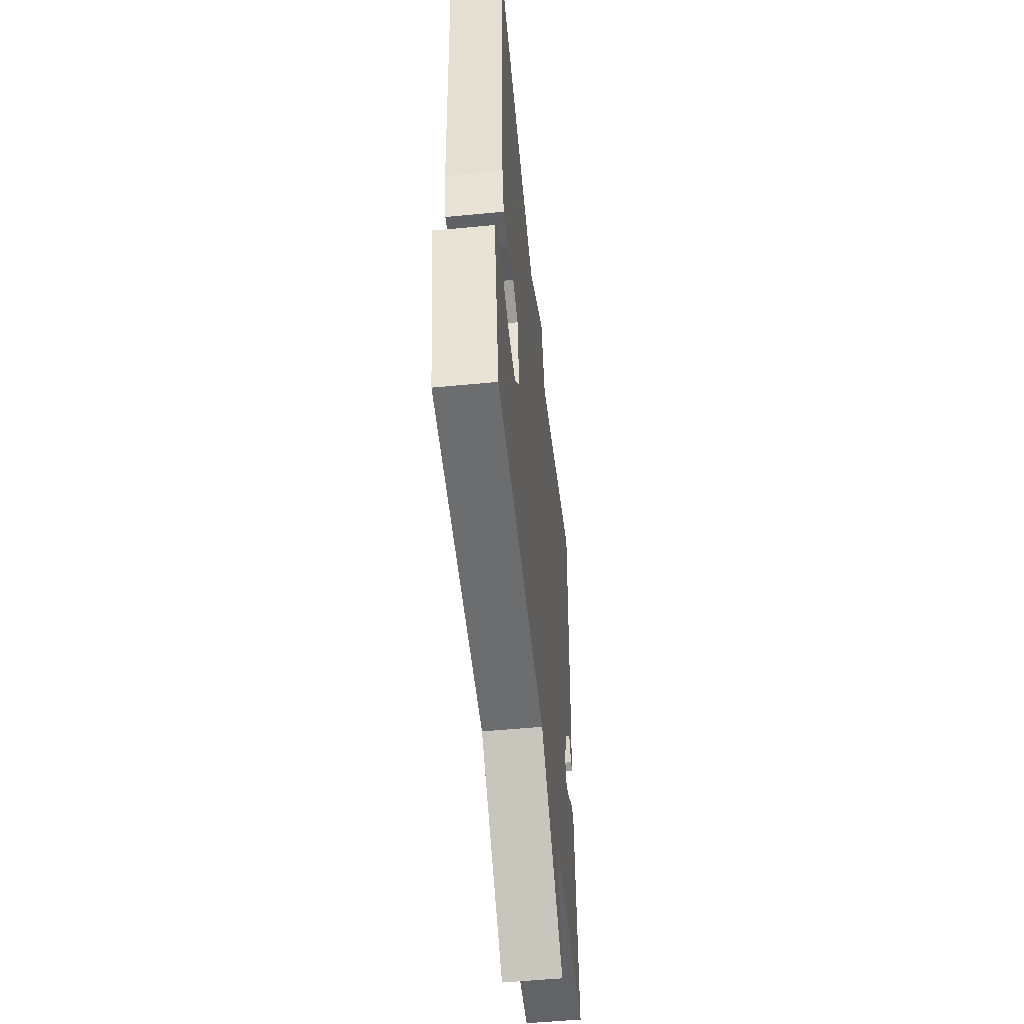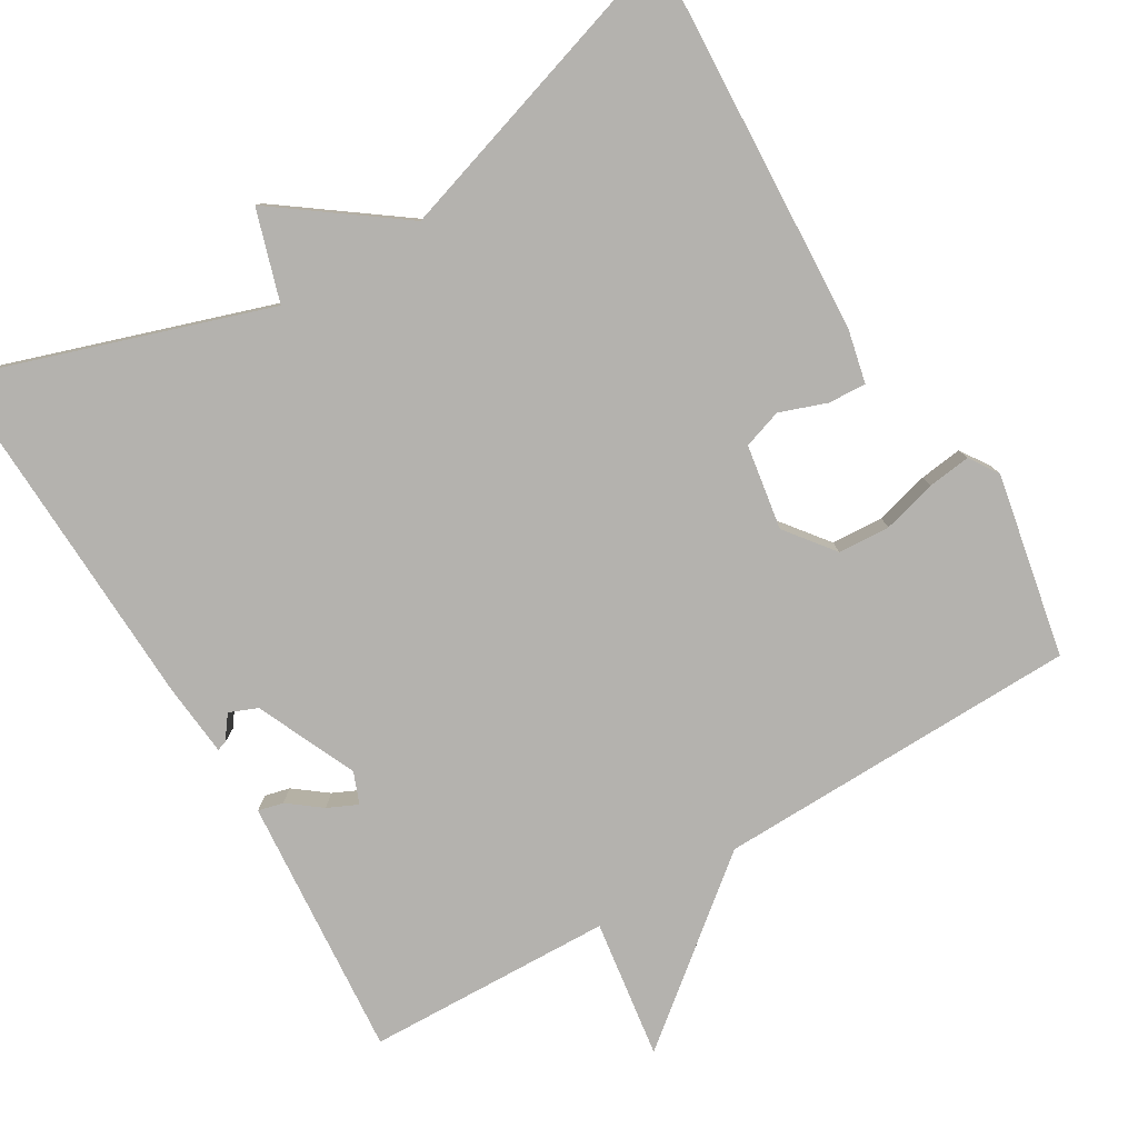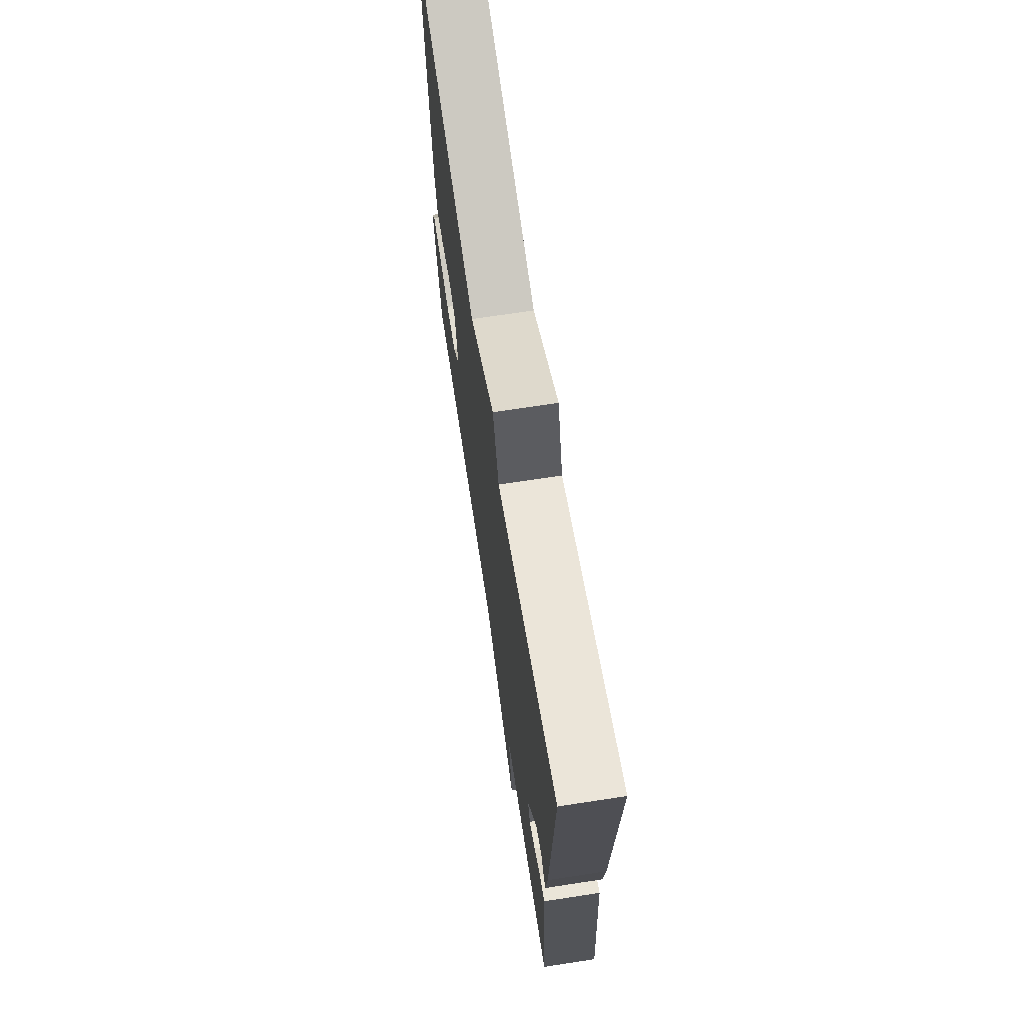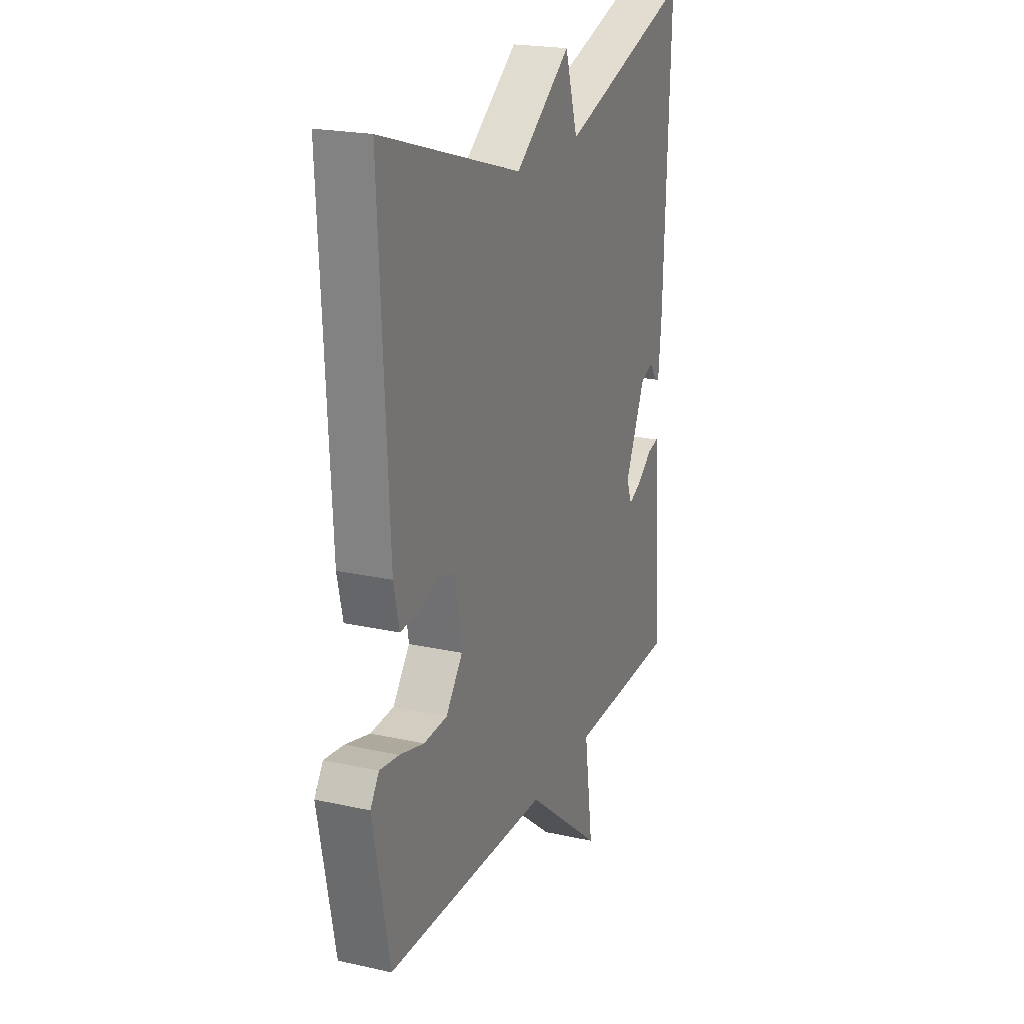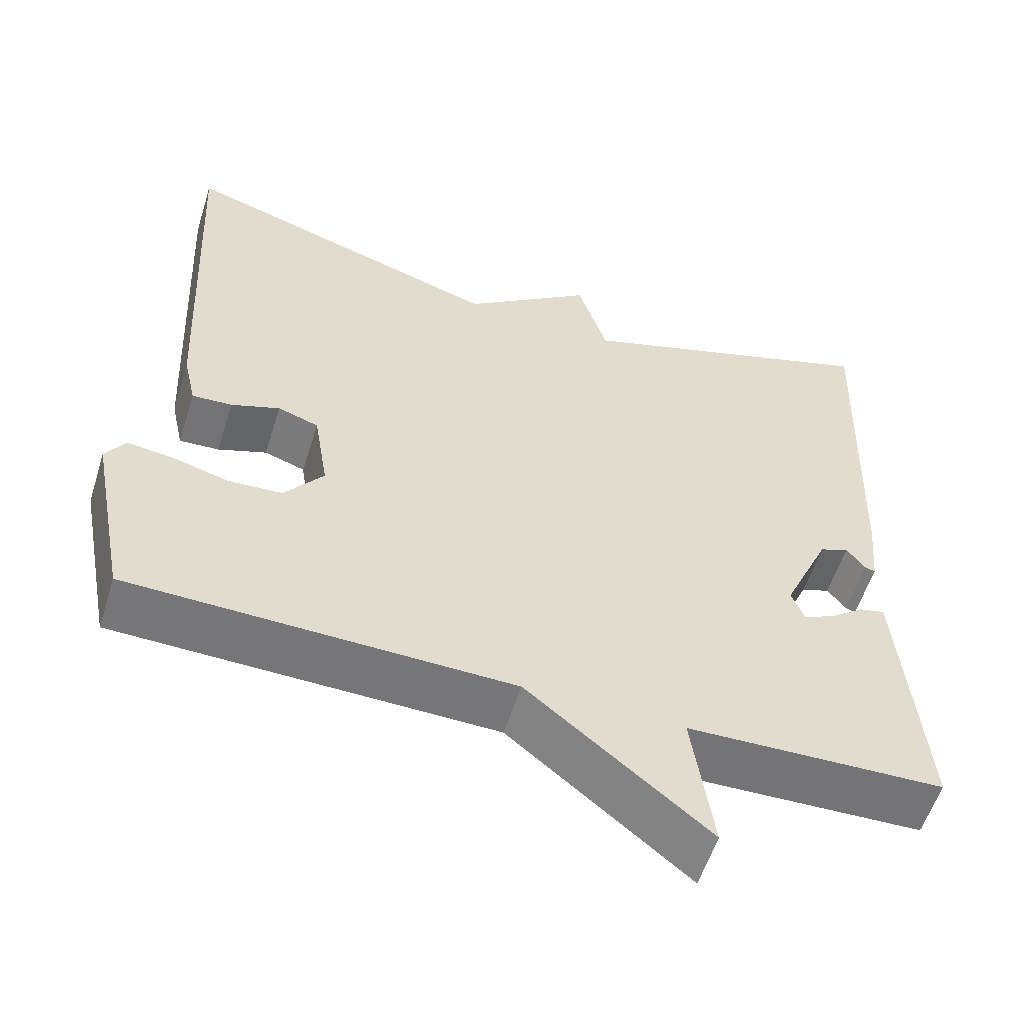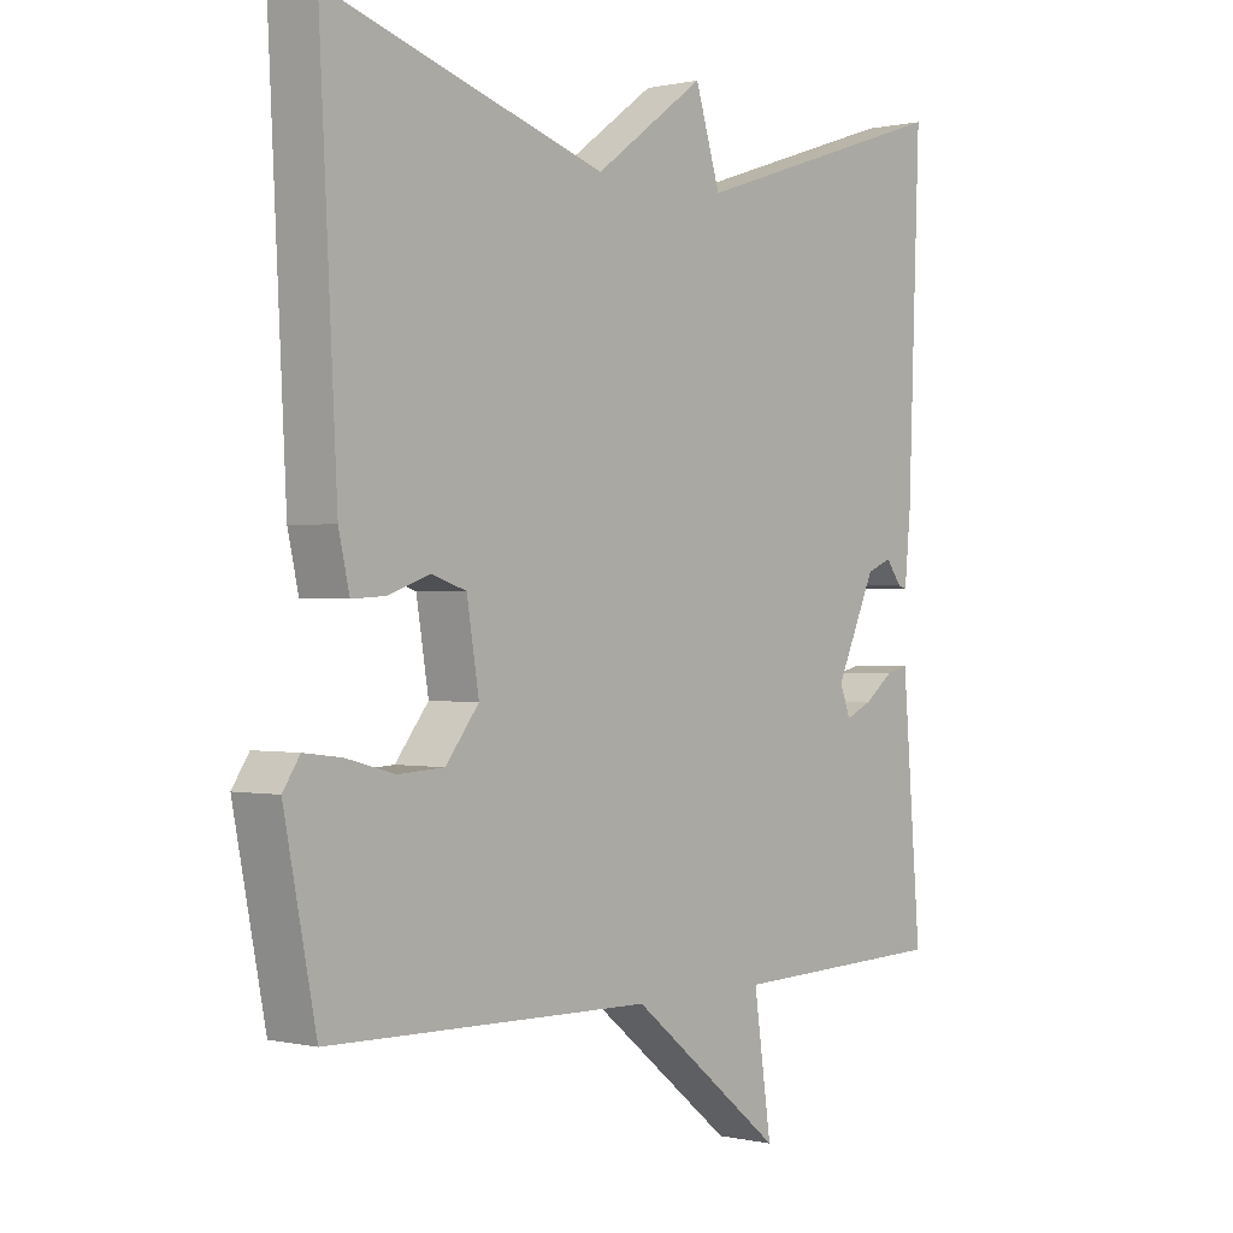
<metadata>
{"format":"obj","ext":"obj","renderer":"f3d","projection":"perspective","resolution":1024,"background":"white","views":[{"elev":-52.7,"azim":95.9,"up":"+Z"},{"elev":-79.7,"azim":30.7,"up":"+Y"},{"elev":70.2,"azim":-98.7,"up":"+Z"},{"elev":21.5,"azim":111.5,"up":"+Z"},{"elev":-56.7,"azim":162.5,"up":"+Z"},{"elev":0.2,"azim":130.2,"up":"+Z"}]}
</metadata>
<code>
v -0.5 0.07 0.5
v -0.109 0.07 0.371
v -0.072 0.07 0.49
v 0.091 0.07 0.371
v 0.5 0.07 0.5
v 0.474 0.07 -0.007
v 0.458 0.07 -0.078
v 0.408 0.07 -0.075
v 0.347 0.07 -0.053
v 0.296 0.07 -0.07
v 0.278 0.07 -0.181
v 0.327 0.07 -0.244
v 0.395 0.07 -0.248
v 0.466 0.07 -0.229
v 0.522 0.07 -0.222
v 0.547 0.07 -0.26
v 0.5 0.07 -0.5
v 0.023 0.07 -0.51
v -0.203 0.07 -0.692
v -0.177 0.07 -0.51
v -0.5 0.07 -0.5
v -0.477 0.07 -0.216
v -0.472 0.07 -0.157
v -0.439 0.07 -0.165
v -0.396 0.07 -0.198
v -0.357 0.07 -0.216
v -0.341 0.07 -0.175
v -0.4 0.07 -0.044
v -0.437 0.07 -0.029
v -0.46 0.07 -0.06
v -0.473 0.07 -0.064
v -0.482 0.07 0.031
v -0.5 0 0.5
v -0.109 0 0.371
v -0.072 0 0.49
v 0.091 0 0.371
v 0.5 0 0.5
v 0.474 0 -0.007
v 0.458 0 -0.078
v 0.408 0 -0.075
v 0.347 0 -0.053
v 0.296 0 -0.07
v 0.278 0 -0.181
v 0.327 0 -0.244
v 0.395 0 -0.248
v 0.466 0 -0.229
v 0.522 0 -0.222
v 0.547 0 -0.26
v 0.5 0 -0.5
v 0.023 0 -0.51
v -0.203 0 -0.692
v -0.177 0 -0.51
v -0.5 0 -0.5
v -0.477 0 -0.216
v -0.472 0 -0.157
v -0.439 0 -0.165
v -0.396 0 -0.198
v -0.357 0 -0.216
v -0.341 0 -0.175
v -0.4 0 -0.044
v -0.437 0 -0.029
v -0.46 0 -0.06
v -0.473 0 -0.064
v -0.482 0 0.031
f 31 32 1
f 30 31 1
f 29 30 1
f 28 29 1 2
f 27 28 2
f 26 27 2
f 23 24 25
f 22 23 25
f 21 22 25
f 20 21 25
f 20 25 26
f 18 19 20
f 17 18 20
f 16 17 20
f 15 16 20
f 14 15 20
f 13 14 20
f 12 13 20 26
f 11 12 26
f 10 11 26 2
f 7 8 9
f 6 7 9
f 5 6 9
f 4 5 9
f 4 9 10
f 3 4 10
f 2 3 10
f 33 64 63
f 33 63 62
f 33 62 61
f 34 33 61 60
f 34 60 59
f 34 59 58
f 57 56 55
f 57 55 54
f 57 54 53
f 57 53 52
f 58 57 52
f 52 51 50
f 52 50 49
f 52 49 48
f 52 48 47
f 52 47 46
f 52 46 45
f 58 52 45 44
f 58 44 43
f 34 58 43 42
f 41 40 39
f 41 39 38
f 41 38 37
f 41 37 36
f 42 41 36
f 42 36 35
f 42 35 34
f 1 33 34 2
f 2 34 35 3
f 3 35 36 4
f 4 36 37 5
f 5 37 38 6
f 6 38 39 7
f 7 39 40 8
f 8 40 41 9
f 9 41 42 10
f 10 42 43 11
f 11 43 44 12
f 12 44 45 13
f 13 45 46 14
f 14 46 47 15
f 15 47 48 16
f 16 48 49 17
f 17 49 50 18
f 18 50 51 19
f 19 51 52 20
f 20 52 53 21
f 21 53 54 22
f 22 54 55 23
f 23 55 56 24
f 24 56 57 25
f 25 57 58 26
f 26 58 59 27
f 27 59 60 28
f 28 60 61 29
f 29 61 62 30
f 30 62 63 31
f 31 63 64 32
f 32 64 33 1

</code>
